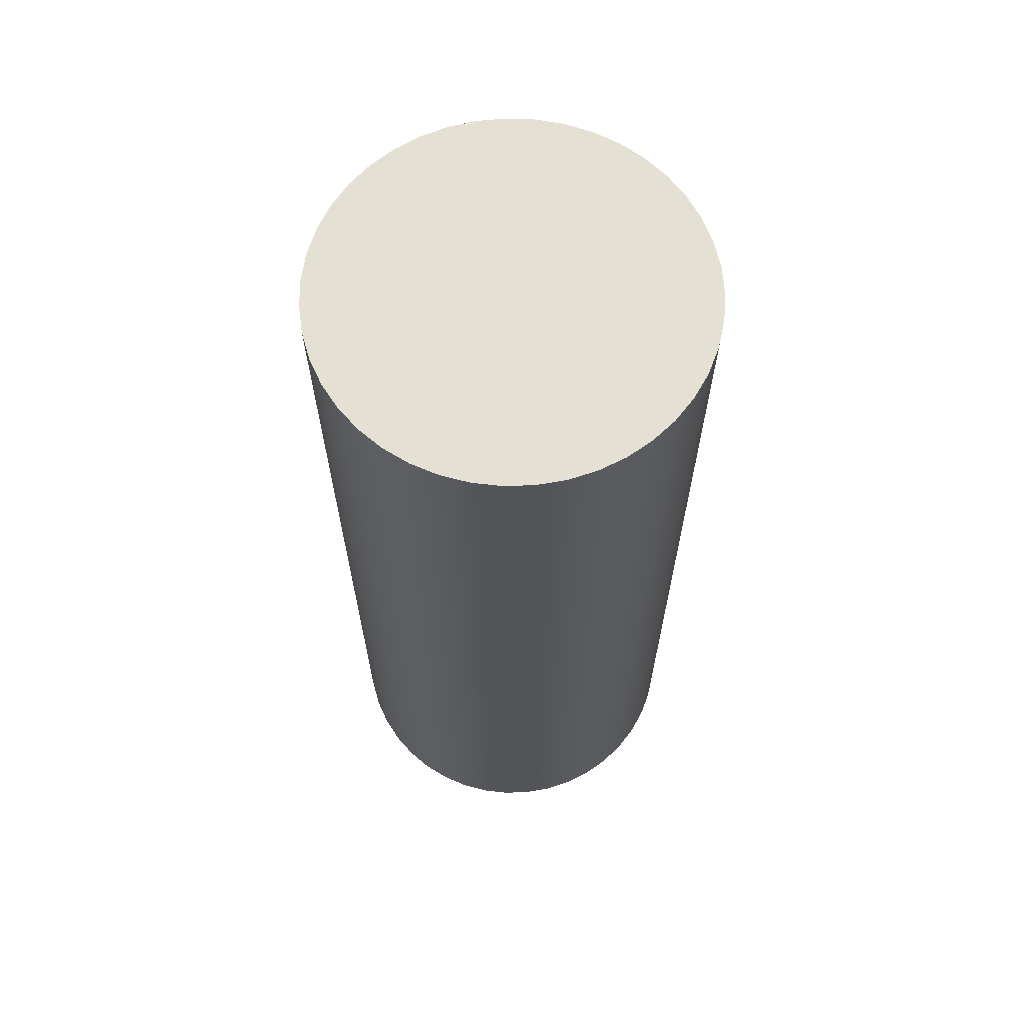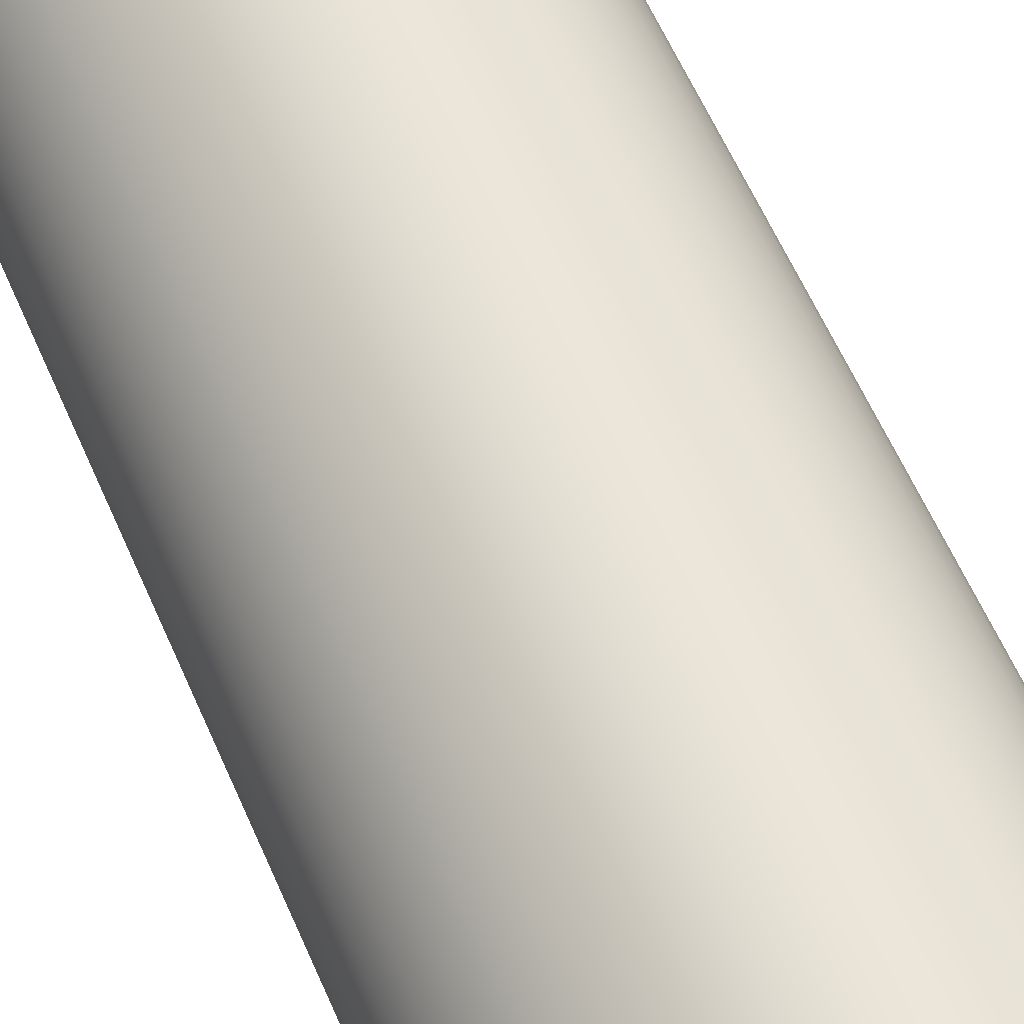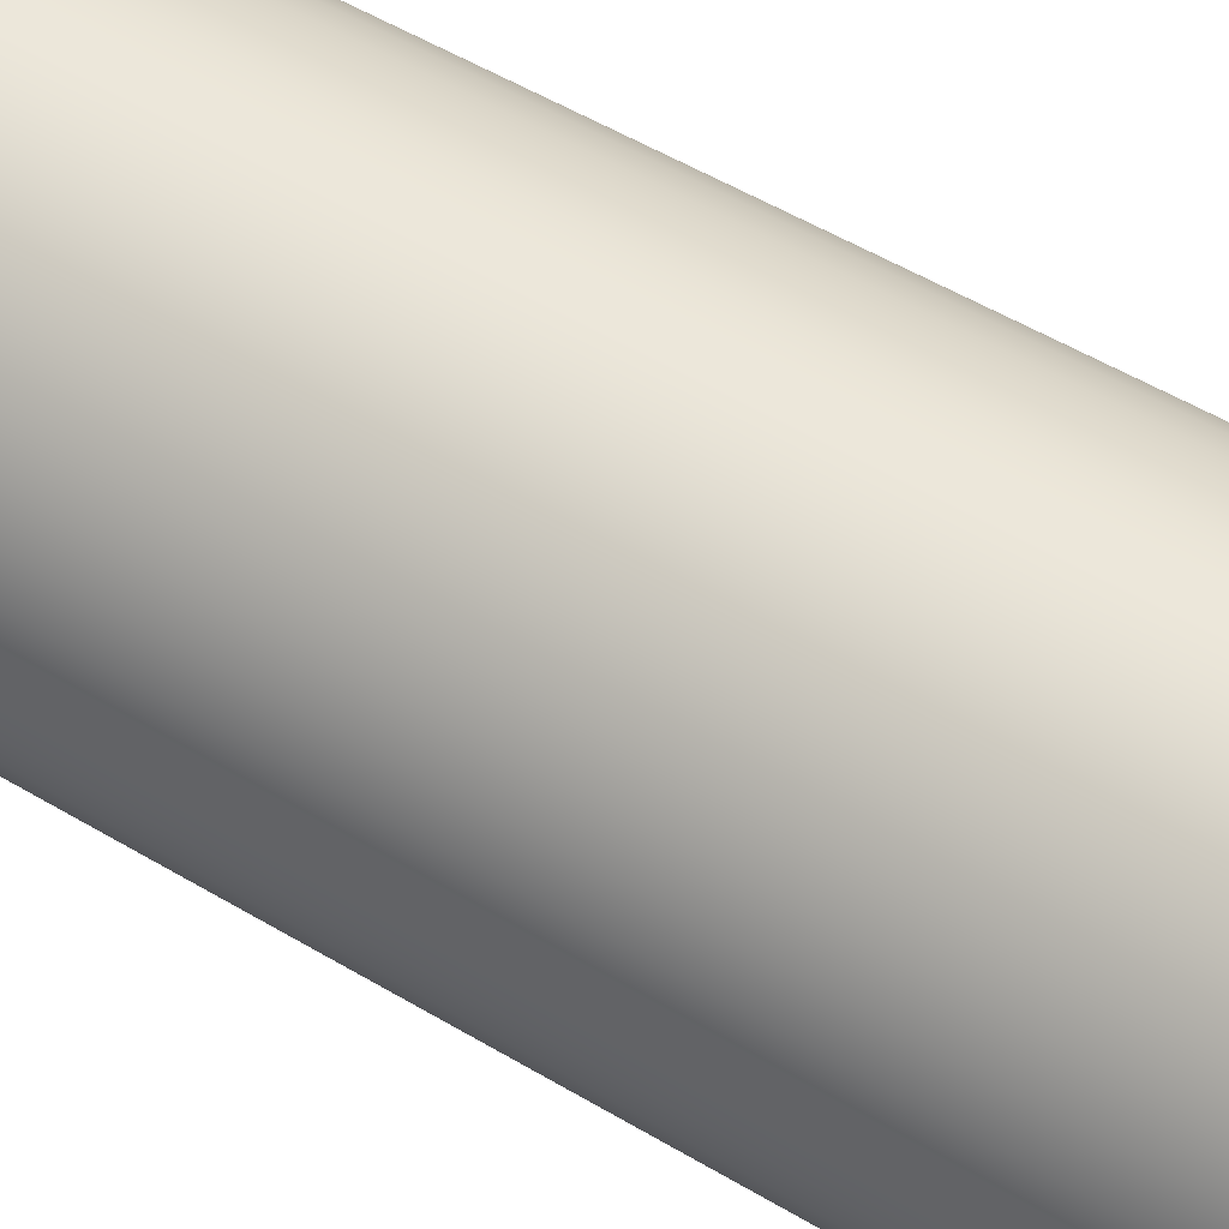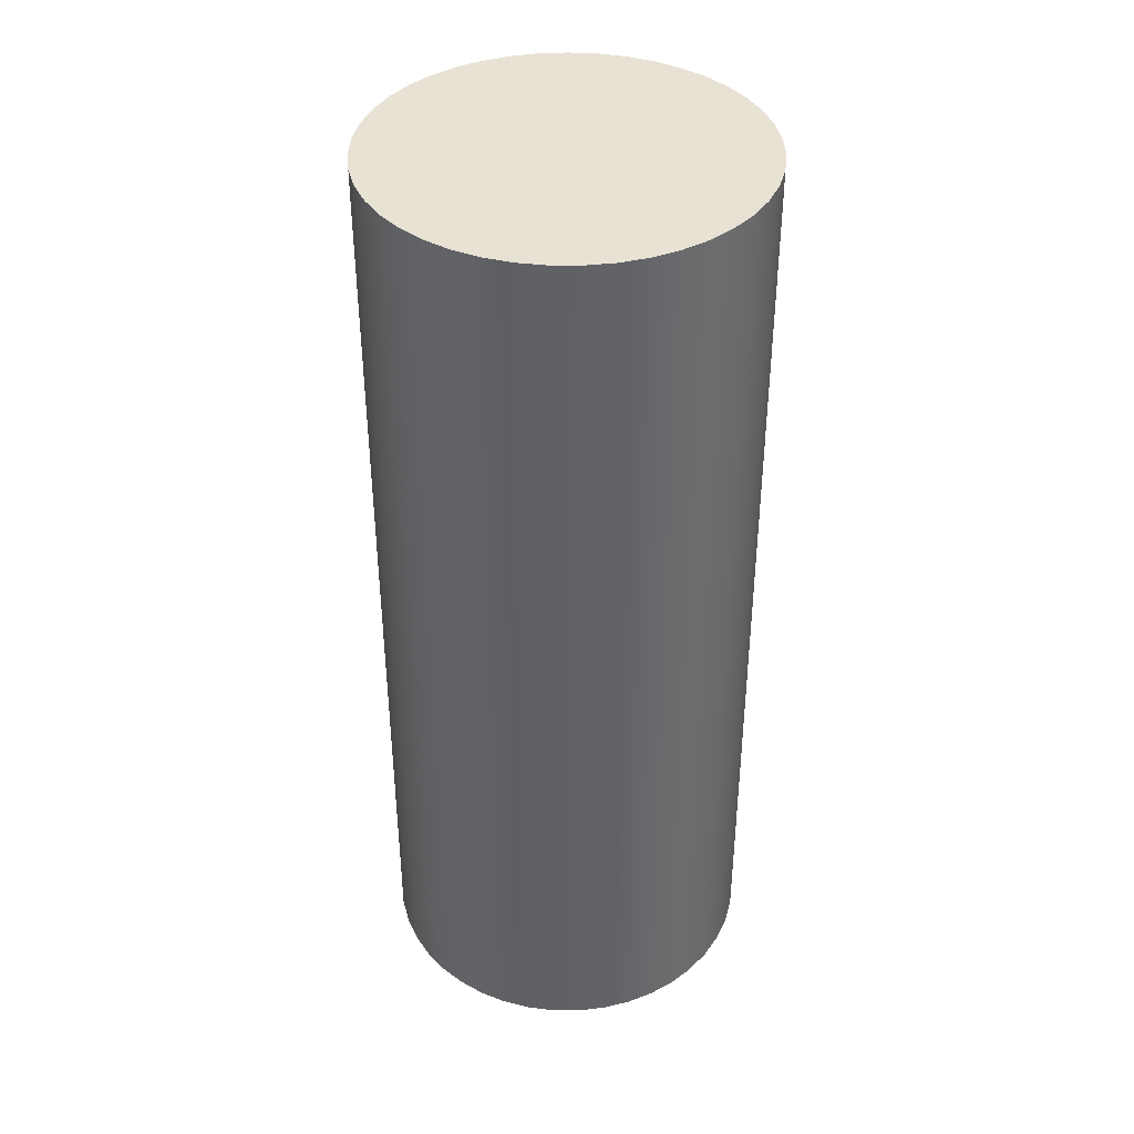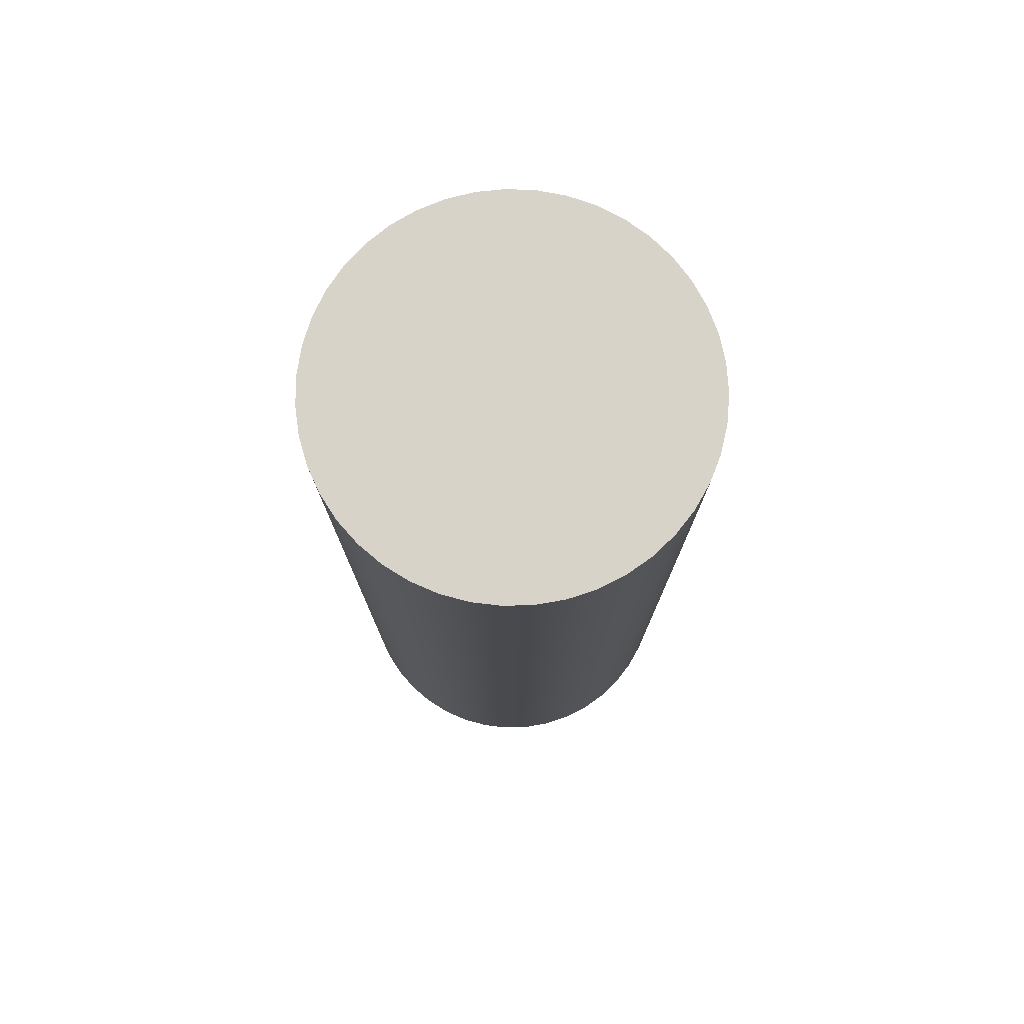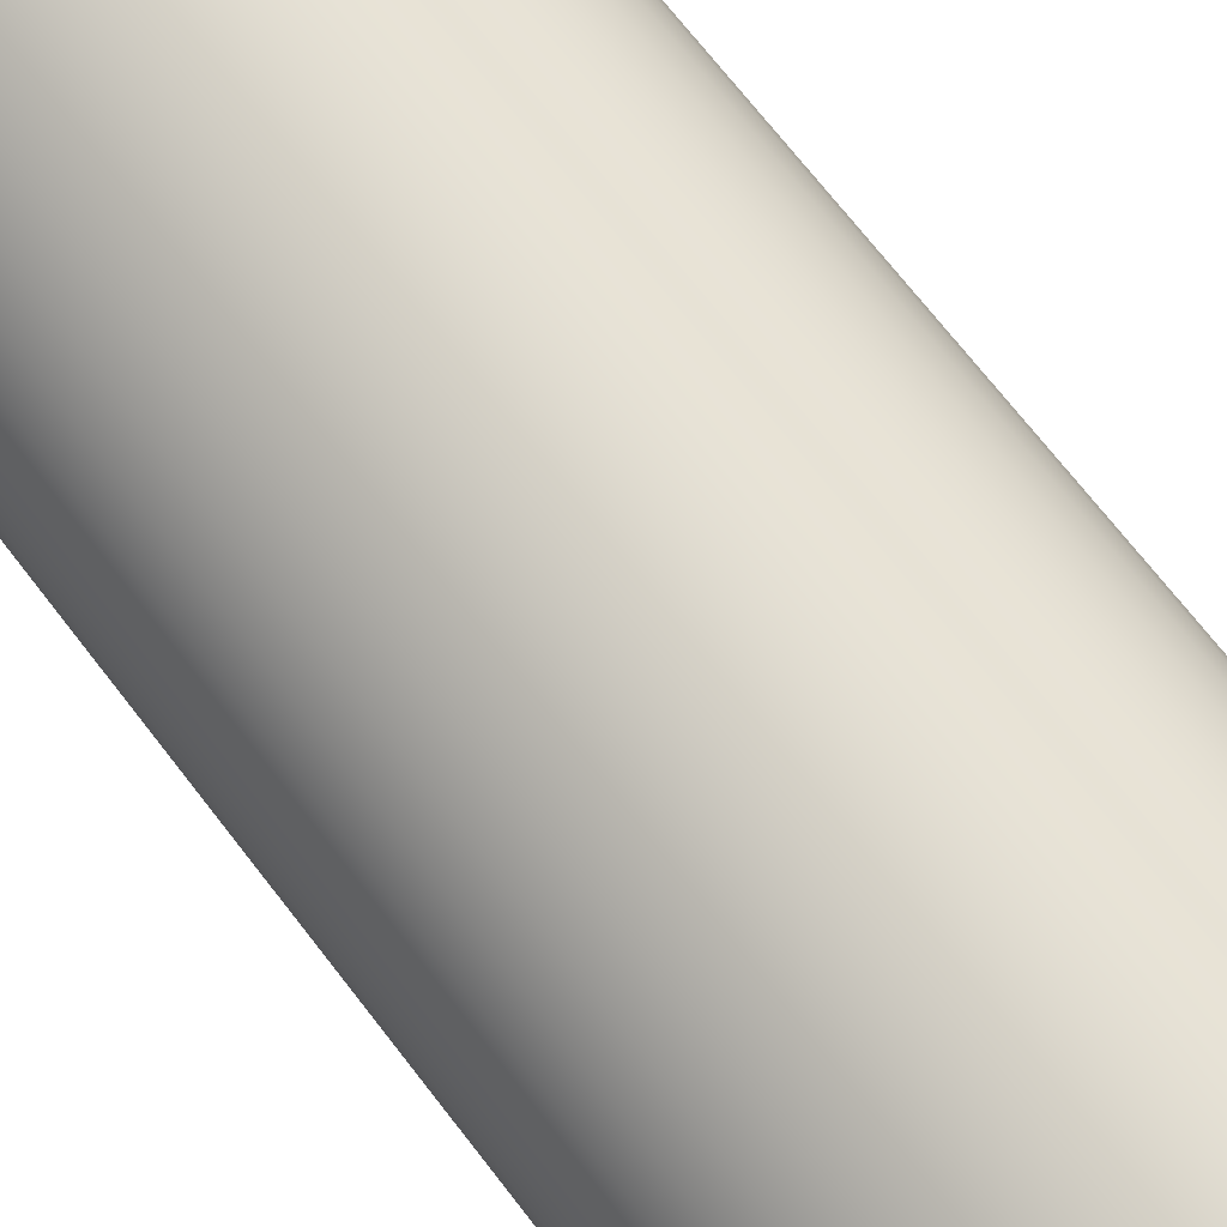
<metadata>
{"format":"obj","ext":"obj","renderer":"f3d","projection":"perspective","resolution":1024,"background":"white","views":[{"elev":65.5,"azim":-54.1,"up":"+Z"},{"elev":62.1,"azim":156.2,"up":"+Y"},{"elev":53.9,"azim":122.4,"up":"+Y"},{"elev":39.7,"azim":-102.3,"up":"+Z"},{"elev":77.1,"azim":-62.4,"up":"+Z"},{"elev":70.7,"azim":142.3,"up":"+Y"}]}
</metadata>
<code>
v -0.3975 -4.868e-17 1.963
v -0.3933 0.05788 1.963
v -0.3807 0.1145 1.963
v -0.3599 0.1687 1.963
v -0.3315 0.2193 1.963
v -0.2961 0.2653 1.963
v -0.2543 0.3055 1.963
v -0.2071 0.3393 1.963
v -0.1555 0.3658 1.963
v -0.1005 0.3846 1.963
v -0.04348 0.3951 1.963
v 0.01452 0.3972 1.963
v 0.0722 0.3909 1.963
v 0.1283 0.3762 1.963
v 0.1818 0.3535 1.963
v 0.2313 0.3233 1.963
v 0.2759 0.2862 1.963
v 0.3146 0.2429 1.963
v 0.3466 0.1945 1.963
v 0.3713 0.142 1.963
v 0.388 0.08643 1.963
v 0.3964 0.02902 1.963
v 0.3964 -0.02902 1.963
v 0.388 -0.08643 1.963
v 0.3713 -0.142 1.963
v 0.3466 -0.1945 1.963
v 0.3146 -0.2429 1.963
v 0.2759 -0.2862 1.963
v 0.2313 -0.3233 1.963
v 0.1818 -0.3535 1.963
v 0.1283 -0.3762 1.963
v 0.0722 -0.3909 1.963
v 0.01452 -0.3972 1.963
v -0.04348 -0.3951 1.963
v -0.1005 -0.3846 1.963
v -0.1555 -0.3658 1.963
v -0.2071 -0.3393 1.963
v -0.2543 -0.3055 1.963
v -0.2961 -0.2653 1.963
v -0.3315 -0.2193 1.963
v -0.3599 -0.1687 1.963
v -0.3807 -0.1145 1.963
v -0.3933 -0.05788 1.963
v -0.3975 -4.868e-17 0
v -0.3933 -0.05788 0
v -0.3807 -0.1145 0
v -0.3599 -0.1687 0
v -0.3315 -0.2193 0
v -0.2961 -0.2653 0
v -0.2543 -0.3055 0
v -0.2071 -0.3393 0
v -0.1555 -0.3658 0
v -0.1005 -0.3846 0
v -0.04348 -0.3951 0
v 0.01452 -0.3972 0
v 0.0722 -0.3909 0
v 0.1283 -0.3762 0
v 0.1818 -0.3535 0
v 0.2313 -0.3233 0
v 0.2759 -0.2862 0
v 0.3146 -0.2429 0
v 0.3466 -0.1945 0
v 0.3713 -0.142 0
v 0.388 -0.08643 0
v 0.3964 -0.02902 0
v 0.3964 0.02902 0
v 0.388 0.08643 0
v 0.3713 0.142 0
v 0.3466 0.1945 0
v 0.3146 0.2429 0
v 0.2759 0.2862 0
v 0.2313 0.3233 0
v 0.1818 0.3535 0
v 0.1283 0.3762 0
v 0.0722 0.3909 0
v 0.01452 0.3972 0
v -0.04348 0.3951 0
v -0.1005 0.3846 0
v -0.1555 0.3658 0
v -0.2071 0.3393 0
v -0.2543 0.3055 0
v -0.2961 0.2653 0
v -0.3315 0.2193 0
v -0.3599 0.1687 0
v -0.3807 0.1145 0
v -0.3933 0.05788 0
v -0.3975 -4.868e-17 0
v -0.3975 -4.868e-17 1.963
v -0.3975 -4.868e-17 1.963
v -0.3933 -0.05788 1.963
v -0.3807 -0.1145 1.963
v -0.3599 -0.1687 1.963
v -0.3315 -0.2193 1.963
v -0.2961 -0.2653 1.963
v -0.2543 -0.3055 1.963
v -0.2071 -0.3393 1.963
v -0.1555 -0.3658 1.963
v -0.1005 -0.3846 1.963
v -0.04348 -0.3951 1.963
v 0.01452 -0.3972 1.963
v 0.0722 -0.3909 1.963
v 0.1283 -0.3762 1.963
v 0.1818 -0.3535 1.963
v 0.2313 -0.3233 1.963
v 0.2759 -0.2862 1.963
v 0.3146 -0.2429 1.963
v 0.3466 -0.1945 1.963
v 0.3713 -0.142 1.963
v 0.388 -0.08643 1.963
v 0.3964 -0.02902 1.963
v 0.3964 0.02902 1.963
v 0.388 0.08643 1.963
v 0.3713 0.142 1.963
v 0.3466 0.1945 1.963
v 0.3146 0.2429 1.963
v 0.2759 0.2862 1.963
v 0.2313 0.3233 1.963
v 0.1818 0.3535 1.963
v 0.1283 0.3762 1.963
v 0.0722 0.3909 1.963
v 0.01452 0.3972 1.963
v -0.04348 0.3951 1.963
v -0.1005 0.3846 1.963
v -0.1555 0.3658 1.963
v -0.2071 0.3393 1.963
v -0.2543 0.3055 1.963
v -0.2961 0.2653 1.963
v -0.3315 0.2193 1.963
v -0.3599 0.1687 1.963
v -0.3807 0.1145 1.963
v -0.3933 0.05788 1.963
v -0.3975 -4.868e-17 0
v -0.3933 0.05788 0
v -0.3807 0.1145 0
v -0.3599 0.1687 0
v -0.3315 0.2193 0
v -0.2961 0.2653 0
v -0.2543 0.3055 0
v -0.2071 0.3393 0
v -0.1555 0.3658 0
v -0.1005 0.3846 0
v -0.04348 0.3951 0
v 0.01452 0.3972 0
v 0.0722 0.3909 0
v 0.1283 0.3762 0
v 0.1818 0.3535 0
v 0.2313 0.3233 0
v 0.2759 0.2862 0
v 0.3146 0.2429 0
v 0.3466 0.1945 0
v 0.3713 0.142 0
v 0.388 0.08643 0
v 0.3964 0.02902 0
v 0.3964 -0.02902 0
v 0.388 -0.08643 0
v 0.3713 -0.142 0
v 0.3466 -0.1945 0
v 0.3146 -0.2429 0
v 0.2759 -0.2862 0
v 0.2313 -0.3233 0
v 0.1818 -0.3535 0
v 0.1283 -0.3762 0
v 0.0722 -0.3909 0
v 0.01452 -0.3972 0
v -0.04348 -0.3951 0
v -0.1005 -0.3846 0
v -0.1555 -0.3658 0
v -0.2071 -0.3393 0
v -0.2543 -0.3055 0
v -0.2961 -0.2653 0
v -0.3315 -0.2193 0
v -0.3599 -0.1687 0
v -0.3807 -0.1145 0
v -0.3933 -0.05788 0
g 09fbab34-e34e-11ea-9c38-54bf646e7e1f
f 2 86 1
f 1 86 87
f 88 44 43
f 43 44 45
f 43 45 42
f 42 45 46
f 42 46 41
f 41 46 47
f 41 47 40
f 40 47 48
f 40 48 39
f 39 48 49
f 39 49 38
f 38 49 50
f 38 50 37
f 37 50 51
f 37 51 36
f 36 51 52
f 36 52 35
f 35 52 53
f 35 53 34
f 34 53 54
f 34 54 33
f 33 54 55
f 33 55 32
f 32 55 56
f 32 56 31
f 31 56 57
f 31 57 30
f 30 57 58
f 30 58 29
f 29 58 59
f 29 59 28
f 28 59 60
f 28 60 27
f 27 60 61
f 27 61 26
f 26 61 62
f 26 62 25
f 25 62 63
f 25 63 24
f 24 63 64
f 24 64 23
f 23 64 65
f 23 65 22
f 22 65 66
f 22 66 21
f 21 66 67
f 21 67 20
f 20 67 68
f 20 68 19
f 19 68 69
f 19 69 18
f 18 69 70
f 18 70 17
f 17 70 71
f 17 71 16
f 16 71 72
f 16 72 15
f 15 72 73
f 15 73 14
f 14 73 74
f 14 74 13
f 13 74 75
f 13 75 12
f 12 75 76
f 12 76 11
f 11 76 77
f 11 77 10
f 10 77 78
f 10 78 9
f 9 78 79
f 9 79 8
f 8 79 80
f 8 80 7
f 7 80 81
f 7 81 6
f 6 81 82
f 6 82 5
f 5 82 83
f 5 83 4
f 4 83 84
f 4 84 3
f 3 84 85
f 3 85 2
f 2 85 86
g 09fbd250-e34e-11ea-9a39-54bf646e7e1f
f 90 110 89
f 89 110 111
f 89 111 131
f 131 111 112
f 131 112 130
f 130 112 113
f 130 113 129
f 129 113 114
f 129 114 128
f 128 114 115
f 128 115 127
f 127 115 116
f 127 116 126
f 126 116 117
f 126 117 125
f 125 117 118
f 125 118 124
f 124 118 119
f 124 119 123
f 123 119 120
f 123 120 122
f 122 120 121
f 110 90 109
f 109 90 91
f 109 91 108
f 108 91 92
f 108 92 107
f 107 92 93
f 107 93 106
f 106 93 94
f 106 94 105
f 105 94 95
f 105 95 104
f 104 95 96
f 104 96 103
f 103 96 97
f 103 97 102
f 102 97 98
f 102 98 101
f 101 98 99
f 101 99 100
g 09fbf954-e34e-11ea-9e7b-54bf646e7e1f
f 133 153 132
f 132 153 154
f 132 154 174
f 174 154 155
f 174 155 173
f 173 155 156
f 173 156 172
f 172 156 157
f 172 157 171
f 171 157 158
f 171 158 170
f 170 158 159
f 170 159 169
f 169 159 160
f 169 160 168
f 168 160 161
f 168 161 167
f 167 161 162
f 167 162 166
f 166 162 163
f 166 163 165
f 165 163 164
f 153 133 152
f 152 133 134
f 152 134 151
f 151 134 135
f 151 135 150
f 150 135 136
f 150 136 149
f 149 136 137
f 149 137 148
f 148 137 138
f 148 138 147
f 147 138 139
f 147 139 146
f 146 139 140
f 146 140 145
f 145 140 141
f 145 141 144
f 144 141 142
f 144 142 143

</code>
